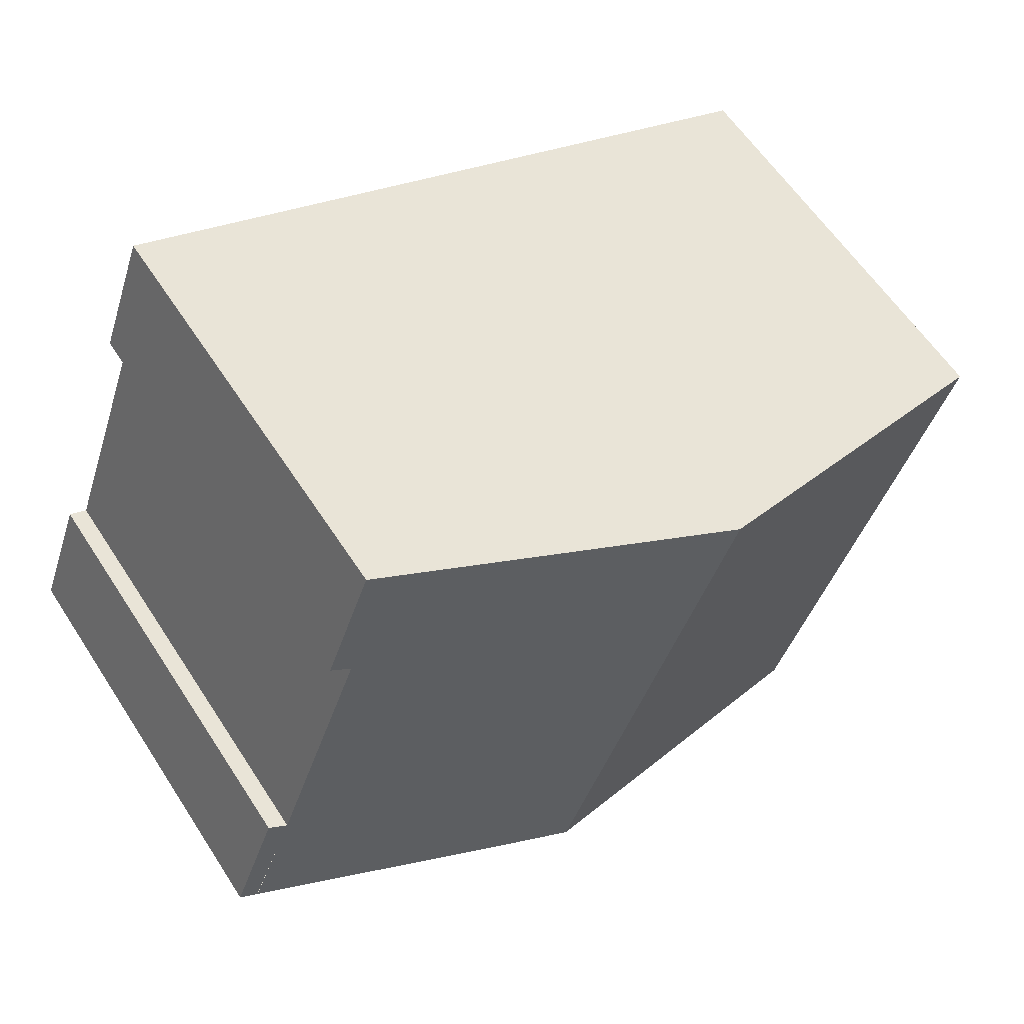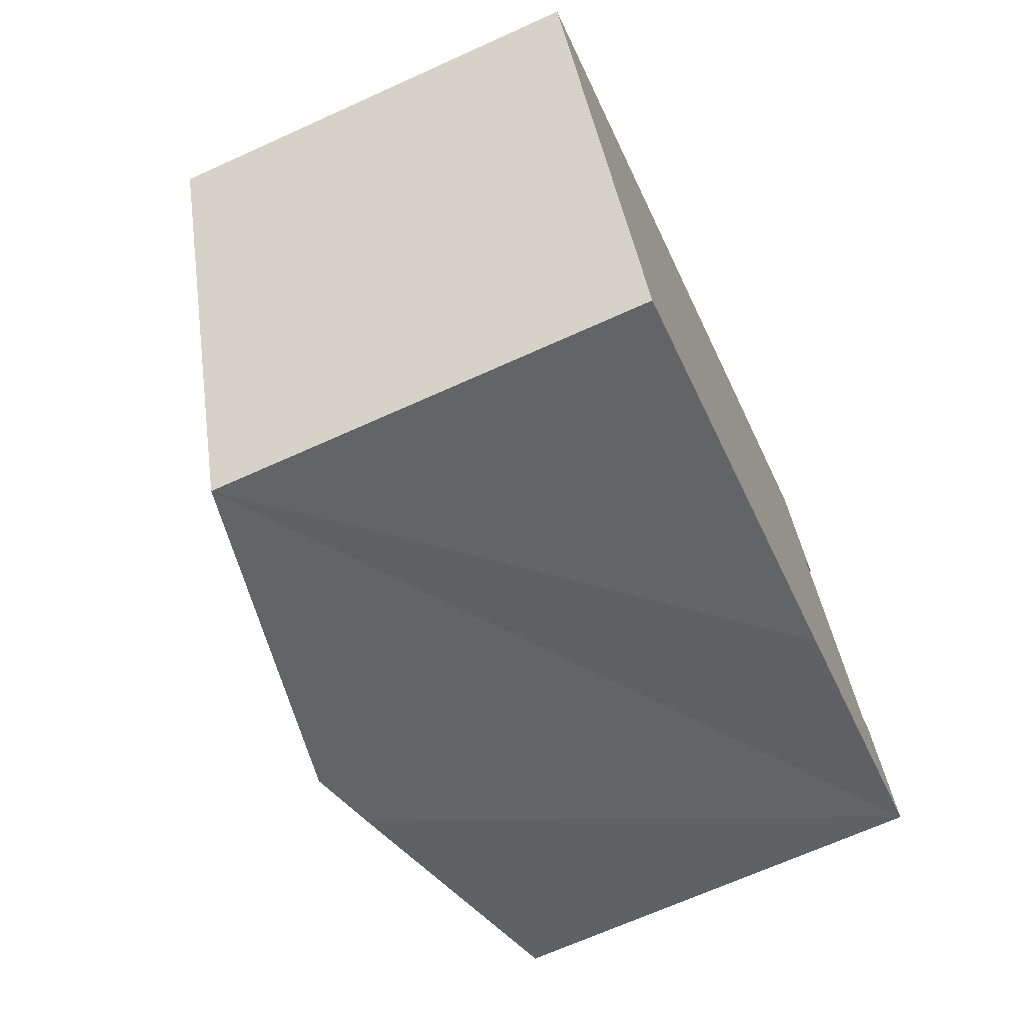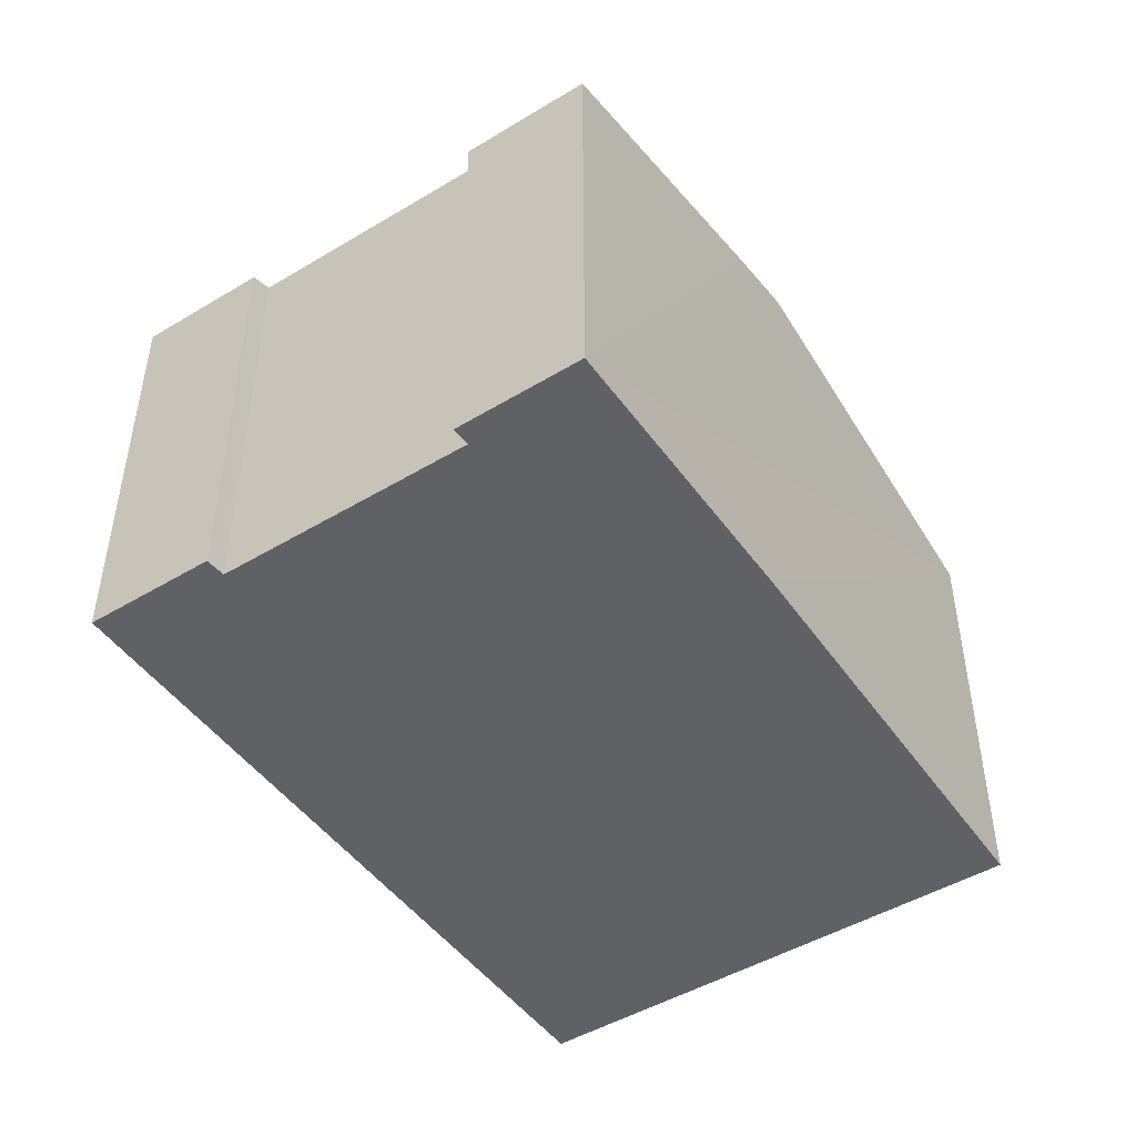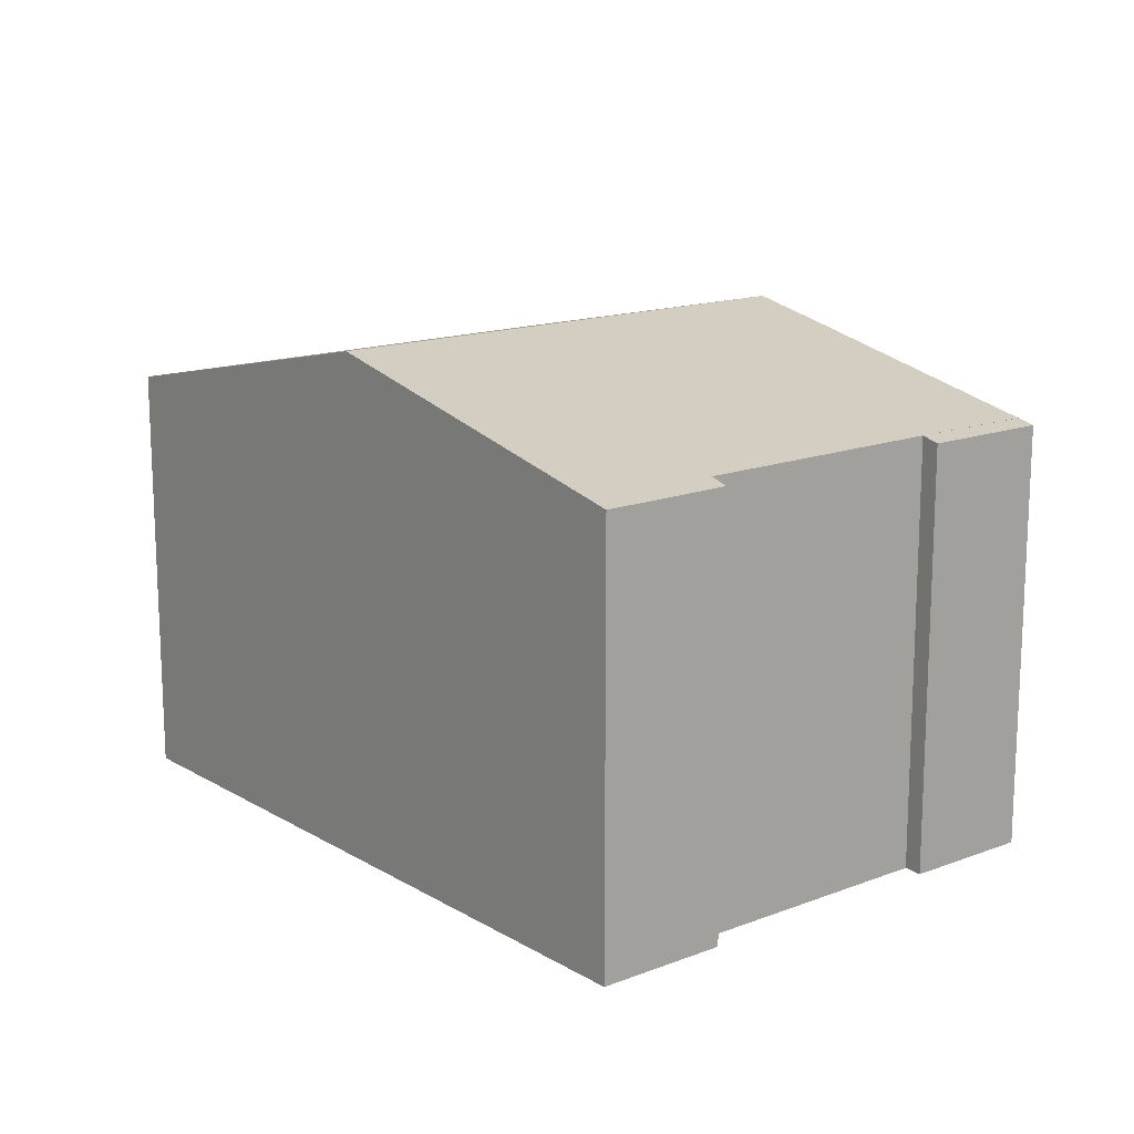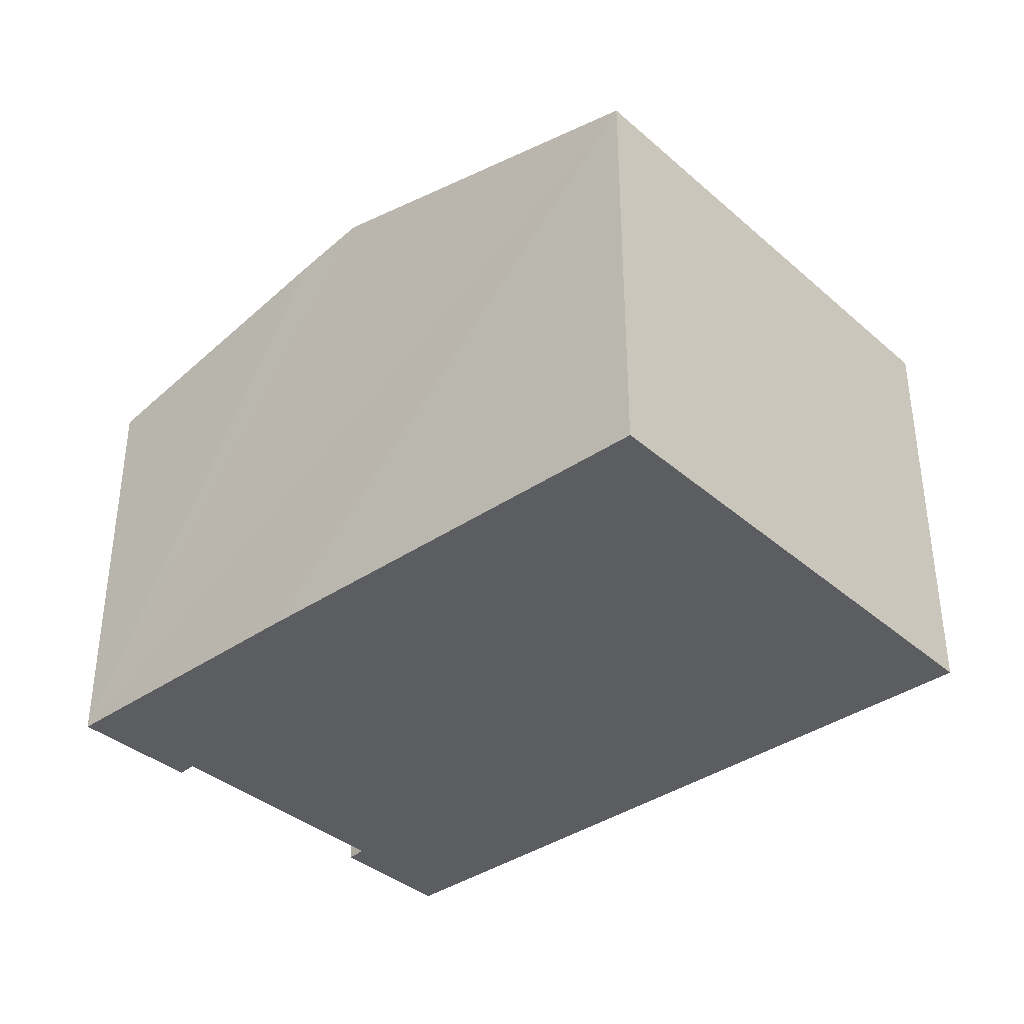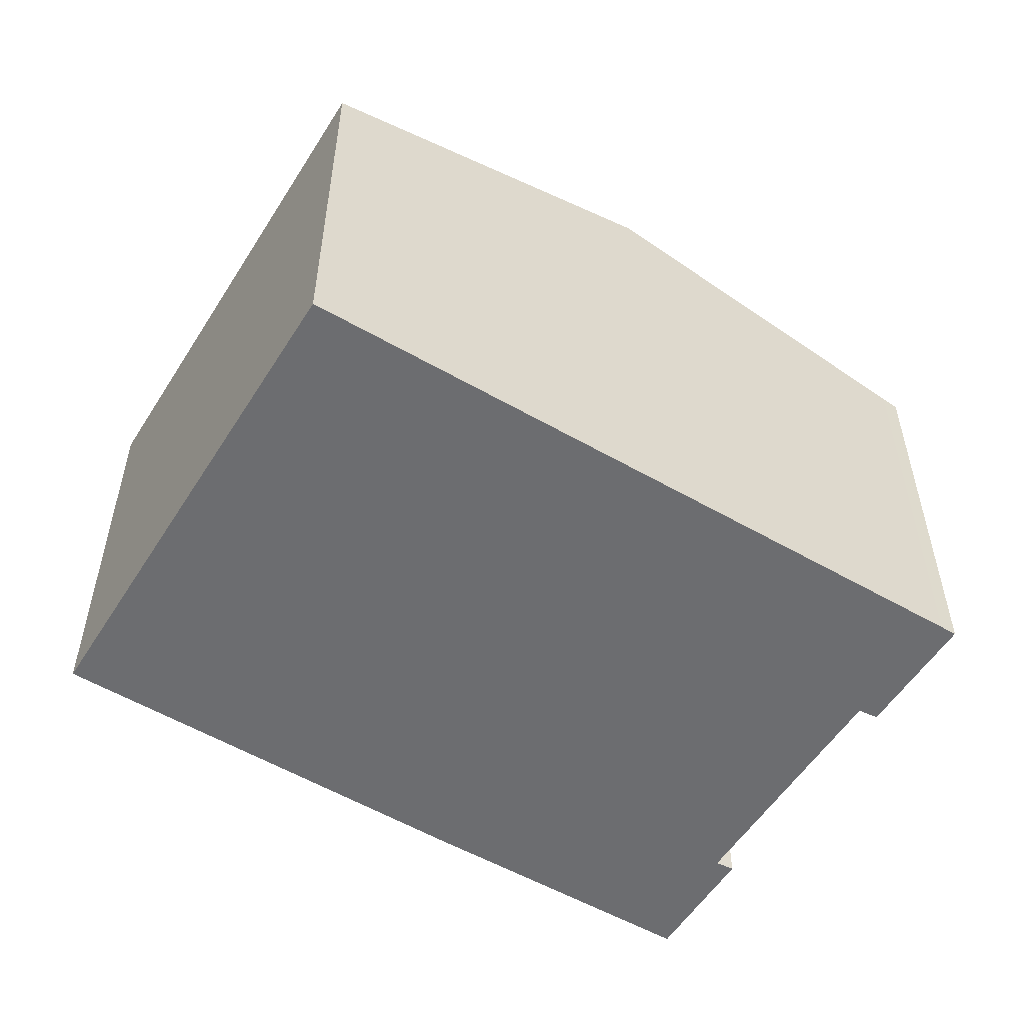
<metadata>
{"format":"obj","ext":"obj","renderer":"f3d","projection":"perspective","resolution":1024,"background":"white","views":[{"elev":59.7,"azim":147.2,"up":"+Z"},{"elev":-68.2,"azim":-65.6,"up":"+Z"},{"elev":-47.7,"azim":103.9,"up":"+Y"},{"elev":15.3,"azim":30.8,"up":"+Y"},{"elev":-37.2,"azim":-158.1,"up":"+Y"},{"elev":-54.0,"azim":-51.6,"up":"+Y"}]}
</metadata>
<code>
v  19.39 11.68 6.945
v  19.05 11.75 6.955
v  19.35 11.68 7.065
v  18.91 11.78 6.902
v  9.667 13.86 3.529
v  20.61 11.68 3.627
v  20.1 11.8 3.378
v  14.71 13.86 -10.12
v  20.16 11.79 3.408
v  22.6 11.81 -3.44
v  23.89 11.8 -6.805
v  16.69 13.42 -9.43
v  23.9 11.8 -6.801
v  23.09 11.69 -3.218
v  24.37 11.69 -6.628
v  22.65 11.8 -3.418
v  4.914 11.67 -13.52
v  0 11.69 7.156e-16
v  20.1 -2.068e-16 3.378
v  20.61 -2.221e-16 3.627
v  20.16 -2.087e-16 3.408
v  22.6 2.106e-16 -3.44
v  23.09 1.97e-16 -3.218
v  24.37 4.058e-16 -6.628
v  19.39 -4.253e-16 6.945
v  19.35 -4.326e-16 7.065
v  22.63 11.8 -3.428
v  22.65 2.093e-16 -3.418
v  22.63 2.099e-16 -3.428
v  23.9 4.164e-16 -6.801
v  23.89 4.167e-16 -6.805
v  16.69 5.774e-16 -9.43
v  14.71 6.195e-16 -10.12
v  4.914 8.279e-16 -13.52
v  0 0 0
v  9.667 -2.161e-16 3.529
v  18.91 -4.226e-16 6.902
v  19.05 -4.259e-16 6.955
g defaultobject
f 1 2 3
f 2 1 4
f 4 1 5
f 5 1 6
f 5 6 7
f 5 7 8
f 7 6 9
f 8 7 10
f 8 10 11
f 8 11 12
f 13 14 15
f 14 13 10
f 14 10 16
f 17 5 8
f 5 17 18
f 9 19 7
f 19 9 6
f 19 6 20
f 19 20 21
f 7 22 10
f 22 7 19
f 23 15 14
f 15 23 24
f 1 20 6
f 20 1 3
f 20 3 25
f 25 3 26
f 22 27 10
f 27 22 16
f 16 22 14
f 14 22 28
f 14 28 23
f 28 22 29
f 24 13 15
f 13 24 11
f 11 24 12
f 12 24 8
f 8 24 17
f 17 24 30
f 17 30 31
f 17 31 32
f 17 32 33
f 17 33 34
f 17 35 18
f 35 17 34
f 35 5 18
f 5 35 36
f 5 36 4
f 4 36 37
f 4 37 2
f 2 37 3
f 3 37 38
f 3 38 26
f 23 22 24
f 22 23 29
f 29 23 28
f 33 35 34
f 35 33 32
f 35 32 31
f 35 31 30
f 35 30 24
f 35 24 22
f 35 22 19
f 35 19 21
f 35 21 20
f 35 20 25
f 35 25 36
f 36 25 37
f 37 25 26
f 37 26 38

</code>
